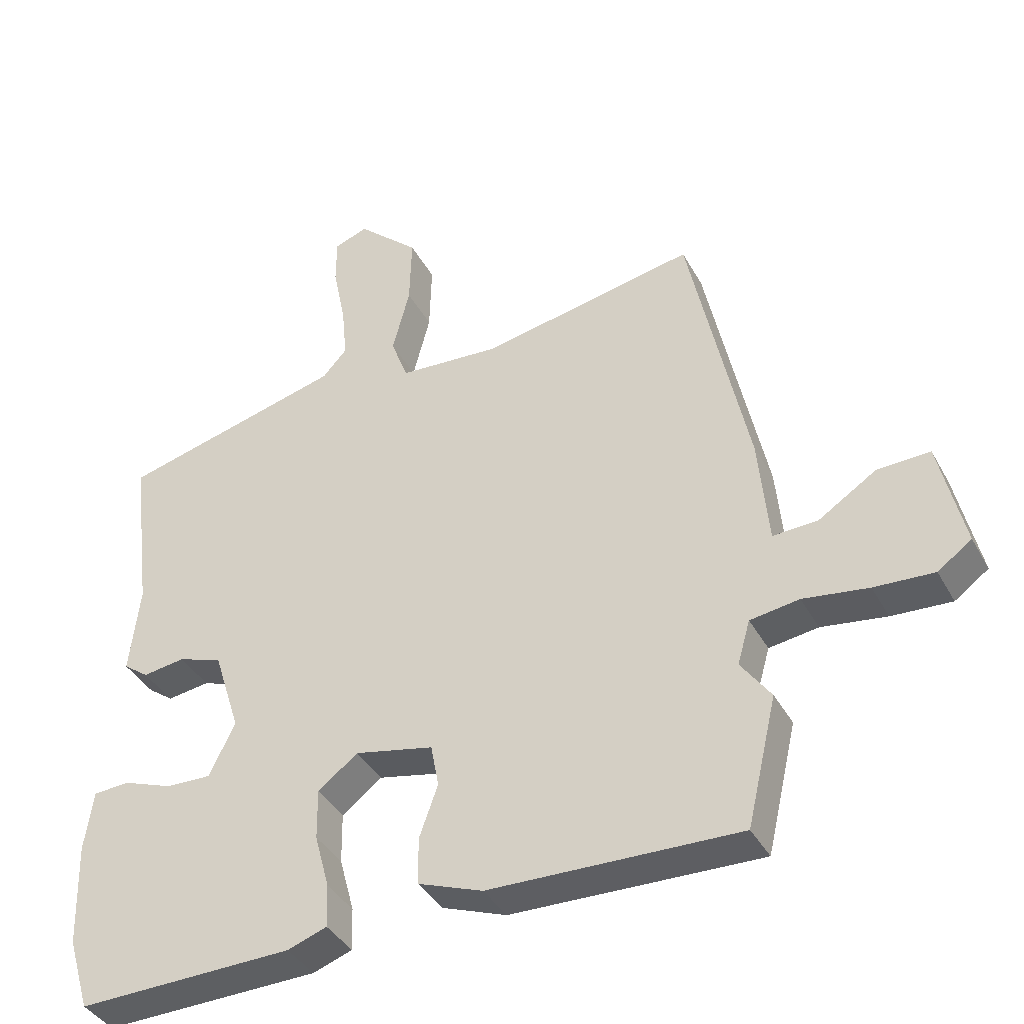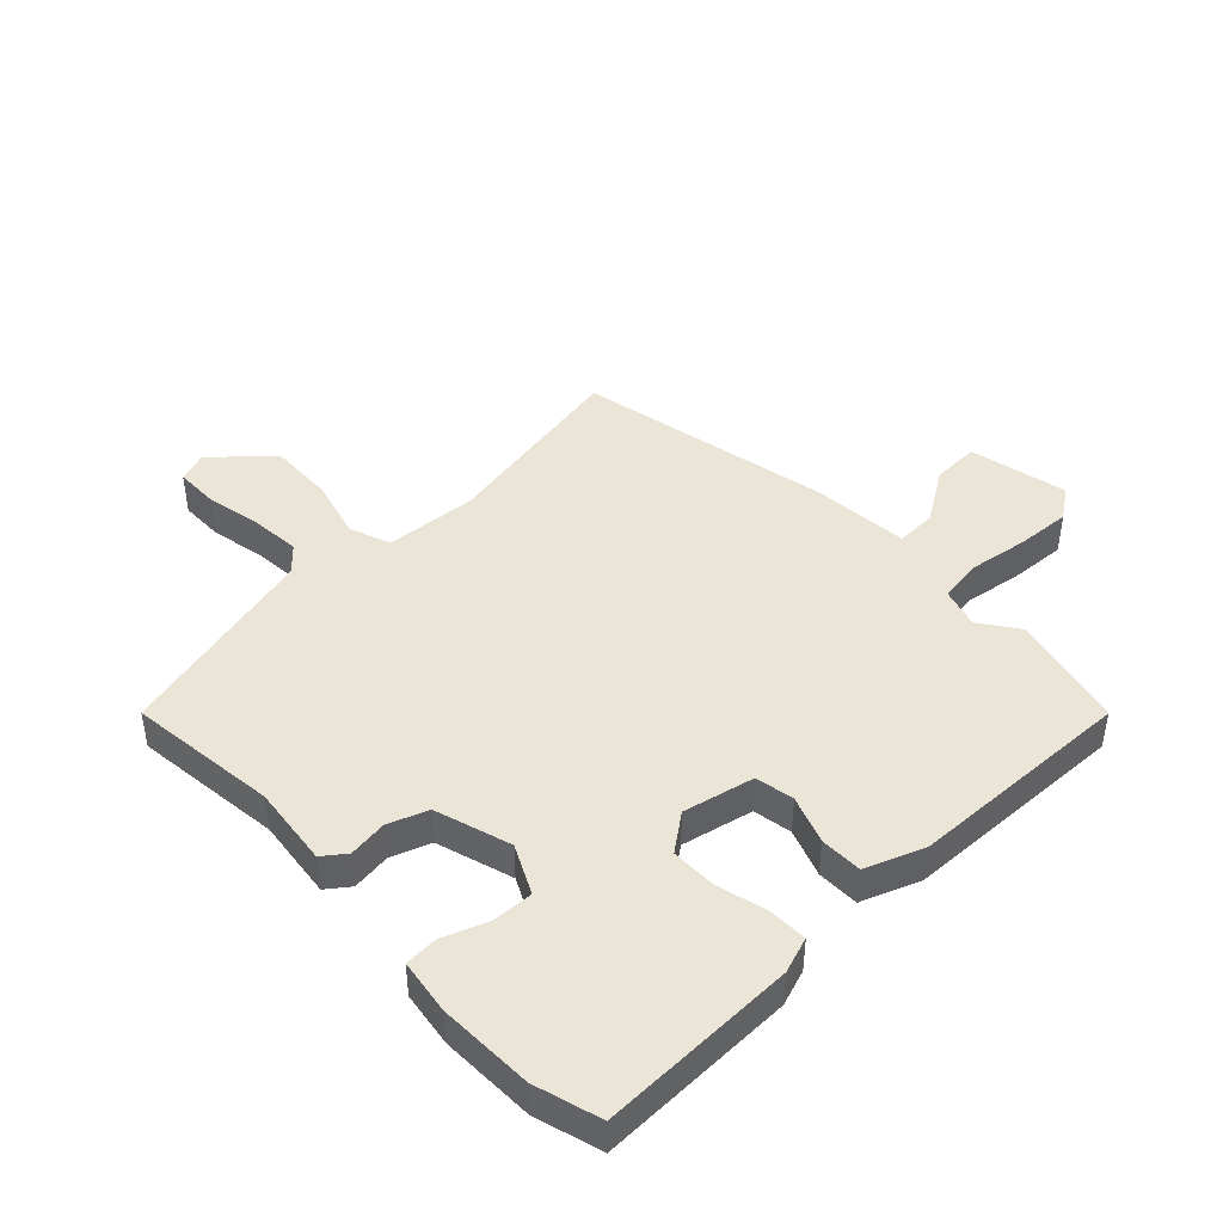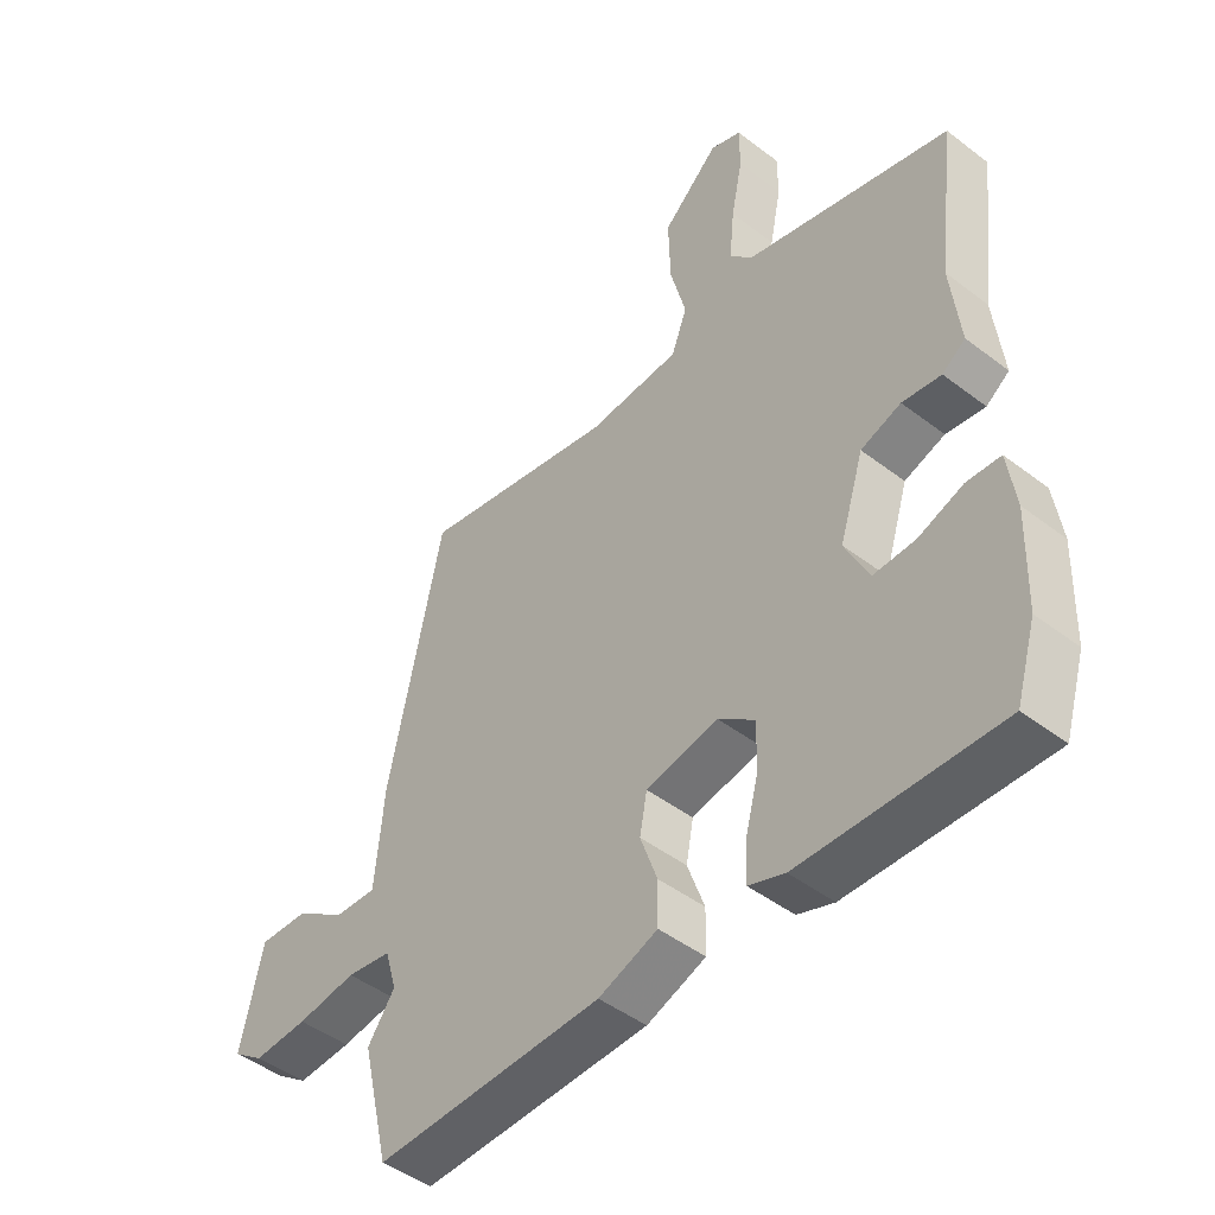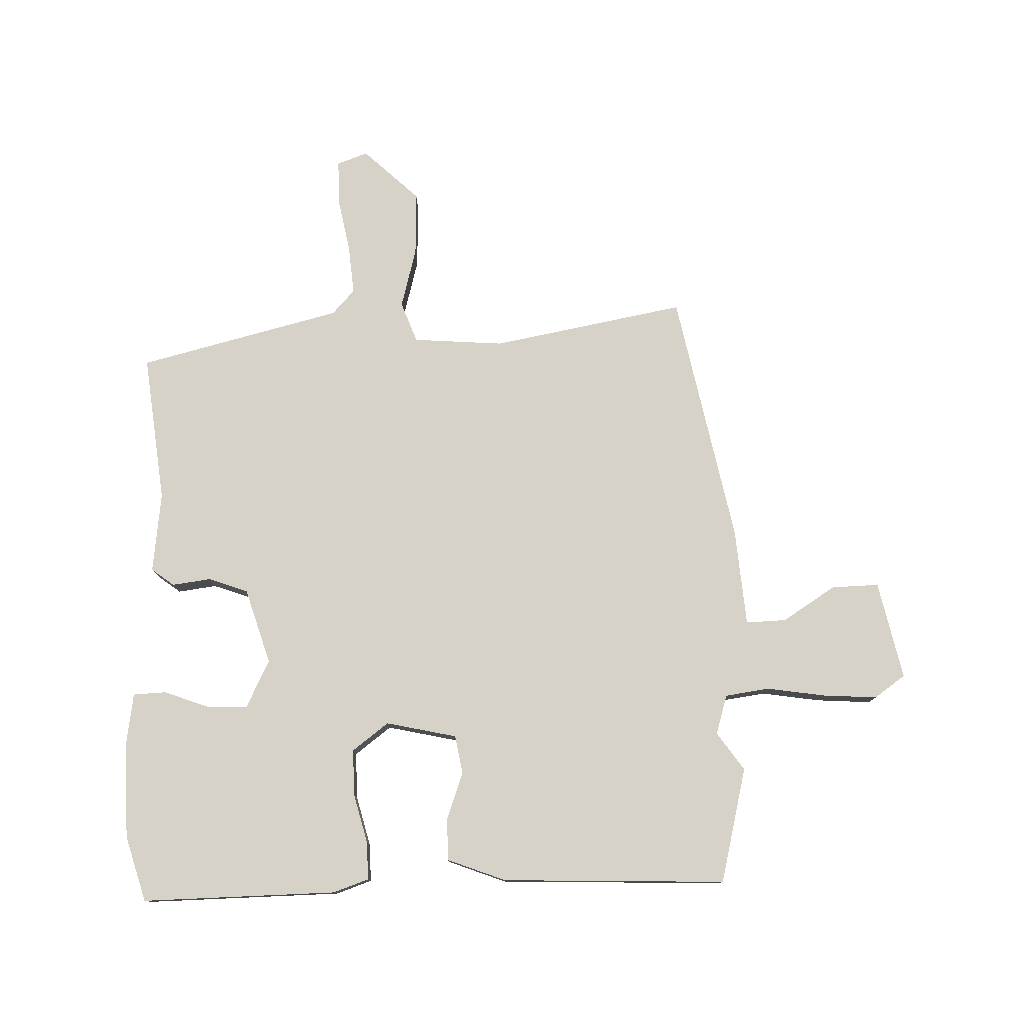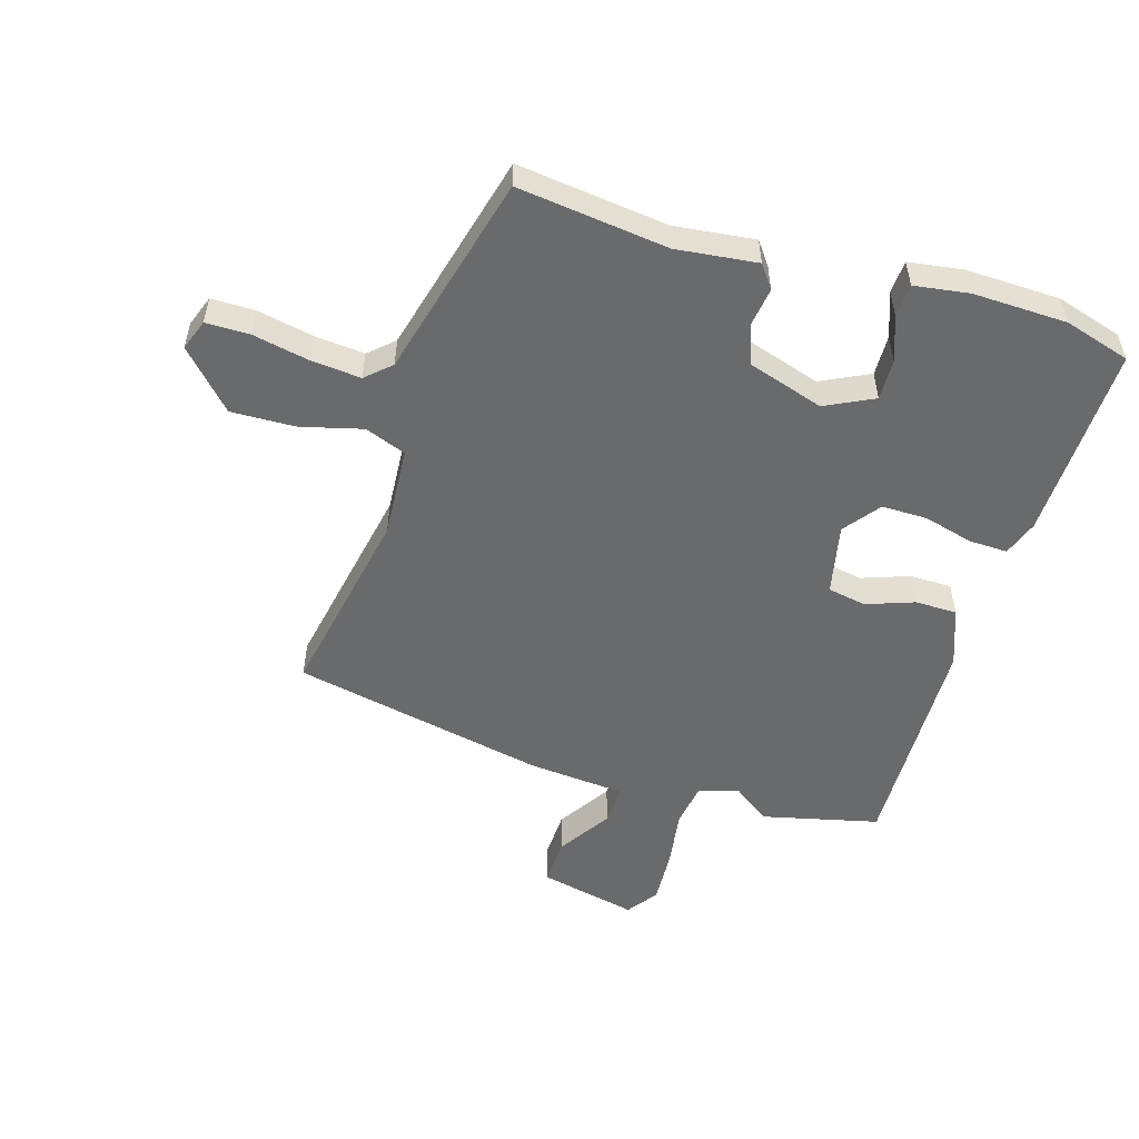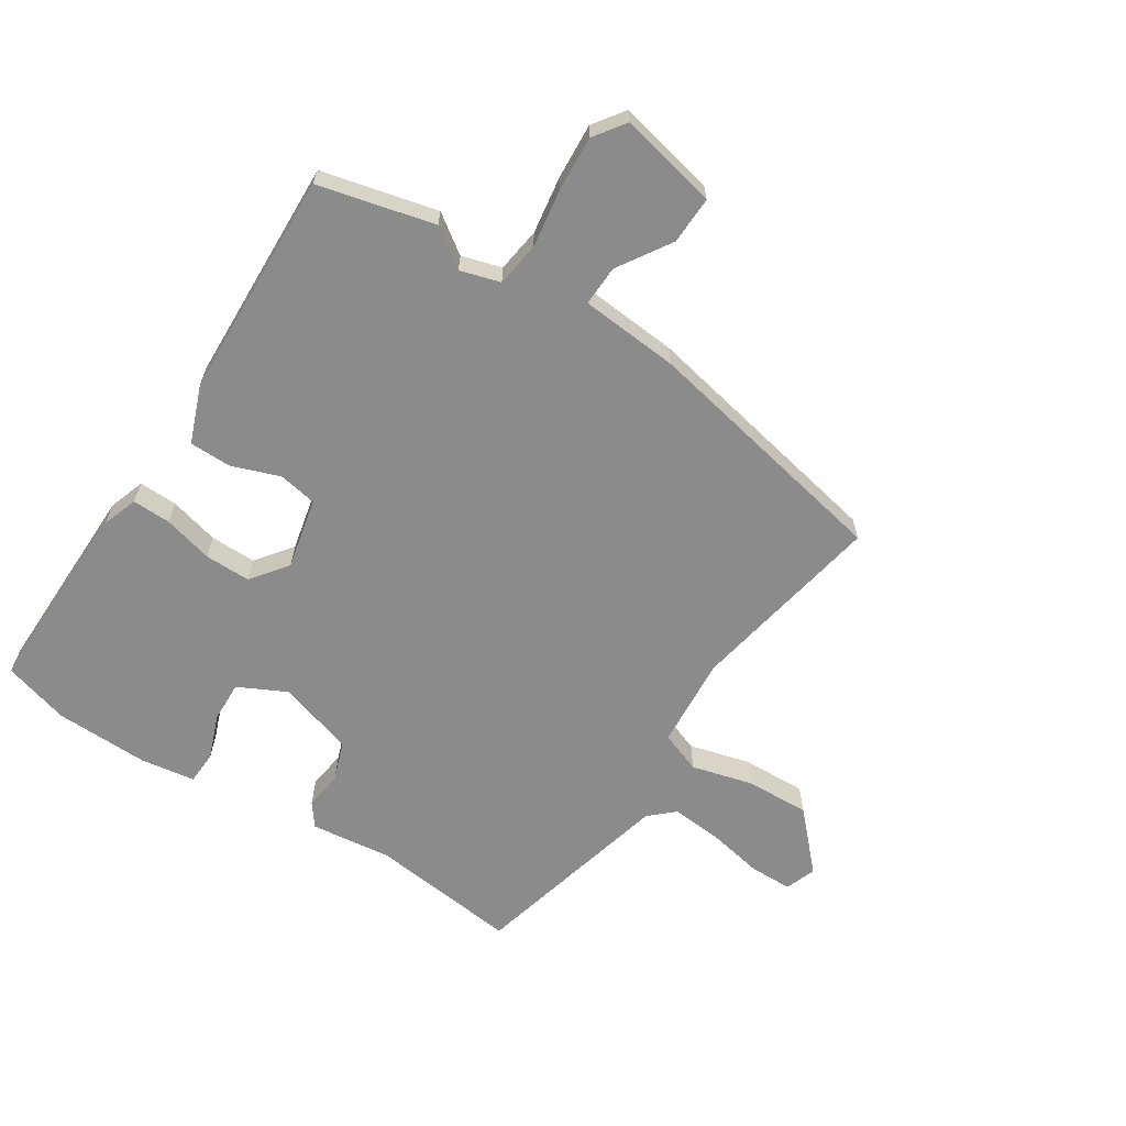
<metadata>
{"format":"obj","ext":"obj","renderer":"f3d","projection":"perspective","resolution":1024,"background":"white","views":[{"elev":-39.1,"azim":-153.8,"up":"+Z"},{"elev":44.1,"azim":136.8,"up":"+Y"},{"elev":-46.4,"azim":48.9,"up":"+Z"},{"elev":77.9,"azim":178.9,"up":"+Y"},{"elev":-52.9,"azim":73.3,"up":"+Y"},{"elev":-63.8,"azim":-122.3,"up":"+Y"}]}
</metadata>
<code>
v -0.456 0.07 0.529
v -0.133 0.07 0.466
v 0.019 0.07 0.476
v 0.045 0.07 0.544
v 0.019 0.07 0.645
v 0.016 0.07 0.752
v 0.109 0.07 0.838
v 0.16 0.07 0.819
v 0.16 0.07 0.747
v 0.141 0.07 0.654
v 0.133 0.07 0.571
v 0.17 0.07 0.53
v 0.508 0.07 0.442
v 0.477 0.07 0.194
v 0.492 0.07 0.06
v 0.454 0.07 0.032
v 0.39 0.07 0.041
v 0.324 0.07 0.018
v 0.284 0.07 -0.108
v 0.323 0.07 -0.188
v 0.391 0.07 -0.186
v 0.465 0.07 -0.159
v 0.52 0.07 -0.162
v 0.533 0.07 -0.253
v 0.528 0.07 -0.409
v 0.495 0.07 -0.518
v 0.17 0.07 -0.51
v 0.111 0.07 -0.489
v 0.113 0.07 -0.425
v 0.135 0.07 -0.343
v 0.136 0.07 -0.267
v 0.076 0.07 -0.221
v -0.042 0.07 -0.246
v -0.054 0.07 -0.31
v -0.026 0.07 -0.389
v -0.027 0.07 -0.459
v -0.124 0.07 -0.495
v -0.499 0.07 -0.505
v -0.544 0.07 -0.313
v -0.499 0.07 -0.25
v -0.518 0.07 -0.184
v -0.592 0.07 -0.173
v -0.69 0.07 -0.187
v -0.78 0.07 -0.192
v -0.831 0.07 -0.155
v -0.794 0.07 0.008
v -0.715 0.07 0.005
v -0.627 0.07 -0.052
v -0.56 0.07 -0.055
v -0.545 0.07 0.108
v -0.456 0 0.529
v -0.133 0 0.466
v 0.019 0 0.476
v 0.045 0 0.544
v 0.019 0 0.645
v 0.016 0 0.752
v 0.109 0 0.838
v 0.16 0 0.819
v 0.16 0 0.747
v 0.141 0 0.654
v 0.133 0 0.571
v 0.17 0 0.53
v 0.508 0 0.442
v 0.477 0 0.194
v 0.492 0 0.06
v 0.454 0 0.032
v 0.39 0 0.041
v 0.324 0 0.018
v 0.284 0 -0.108
v 0.323 0 -0.188
v 0.391 0 -0.186
v 0.465 0 -0.159
v 0.52 0 -0.162
v 0.533 0 -0.253
v 0.528 0 -0.409
v 0.495 0 -0.518
v 0.17 0 -0.51
v 0.111 0 -0.489
v 0.113 0 -0.425
v 0.135 0 -0.343
v 0.136 0 -0.267
v 0.076 0 -0.221
v -0.042 0 -0.246
v -0.054 0 -0.31
v -0.026 0 -0.389
v -0.027 0 -0.459
v -0.124 0 -0.495
v -0.499 0 -0.505
v -0.544 0 -0.313
v -0.499 0 -0.25
v -0.518 0 -0.184
v -0.592 0 -0.173
v -0.69 0 -0.187
v -0.78 0 -0.192
v -0.831 0 -0.155
v -0.794 0 0.008
v -0.715 0 0.005
v -0.627 0 -0.052
v -0.56 0 -0.055
v -0.545 0 0.108
f 49 50 1 2
f 45 46 47 48
f 45 48 49
f 42 43 44 45
f 42 45 49
f 41 42 49 2
f 37 38 39 40
f 34 35 36 37
f 33 34 37 40
f 32 33 40 41
f 27 28 29 30
f 27 30 31
f 26 27 31
f 25 26 31 32
f 21 22 23 24
f 20 21 24 25
f 14 15 16 17
f 12 13 14 17
f 11 12 17 18
f 7 8 9 10
f 7 10 11
f 4 5 6 7
f 4 7 11
f 3 4 11 18
f 32 41 2 3
f 20 25 32
f 19 20 32
f 3 18 19 32
f 52 51 100 99
f 98 97 96 95
f 99 98 95
f 95 94 93 92
f 99 95 92
f 52 99 92 91
f 90 89 88 87
f 87 86 85 84
f 90 87 84 83
f 91 90 83 82
f 80 79 78 77
f 81 80 77
f 81 77 76
f 82 81 76 75
f 74 73 72 71
f 75 74 71 70
f 67 66 65 64
f 67 64 63 62
f 68 67 62 61
f 60 59 58 57
f 61 60 57
f 57 56 55 54
f 61 57 54
f 68 61 54 53
f 53 52 91 82
f 82 75 70
f 82 70 69
f 82 69 68 53
f 1 51 52 2
f 2 52 53 3
f 3 53 54 4
f 4 54 55 5
f 5 55 56 6
f 6 56 57 7
f 7 57 58 8
f 8 58 59 9
f 9 59 60 10
f 10 60 61 11
f 11 61 62 12
f 12 62 63 13
f 13 63 64 14
f 14 64 65 15
f 15 65 66 16
f 16 66 67 17
f 17 67 68 18
f 18 68 69 19
f 19 69 70 20
f 20 70 71 21
f 21 71 72 22
f 22 72 73 23
f 23 73 74 24
f 24 74 75 25
f 25 75 76 26
f 26 76 77 27
f 27 77 78 28
f 28 78 79 29
f 29 79 80 30
f 30 80 81 31
f 31 81 82 32
f 32 82 83 33
f 33 83 84 34
f 34 84 85 35
f 35 85 86 36
f 36 86 87 37
f 37 87 88 38
f 38 88 89 39
f 39 89 90 40
f 40 90 91 41
f 41 91 92 42
f 42 92 93 43
f 43 93 94 44
f 44 94 95 45
f 45 95 96 46
f 46 96 97 47
f 47 97 98 48
f 48 98 99 49
f 49 99 100 50
f 50 100 51 1

</code>
